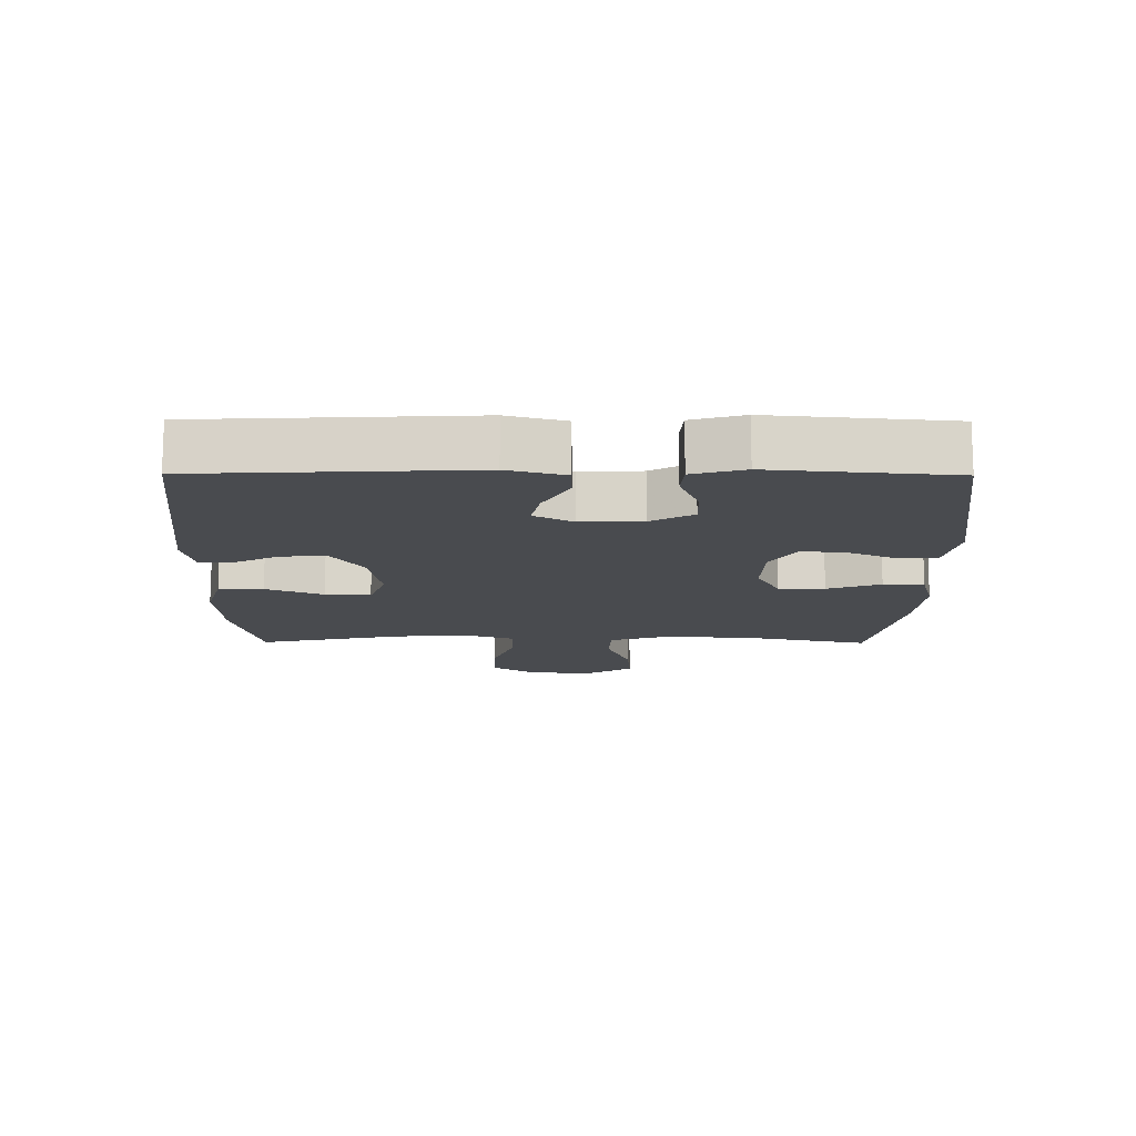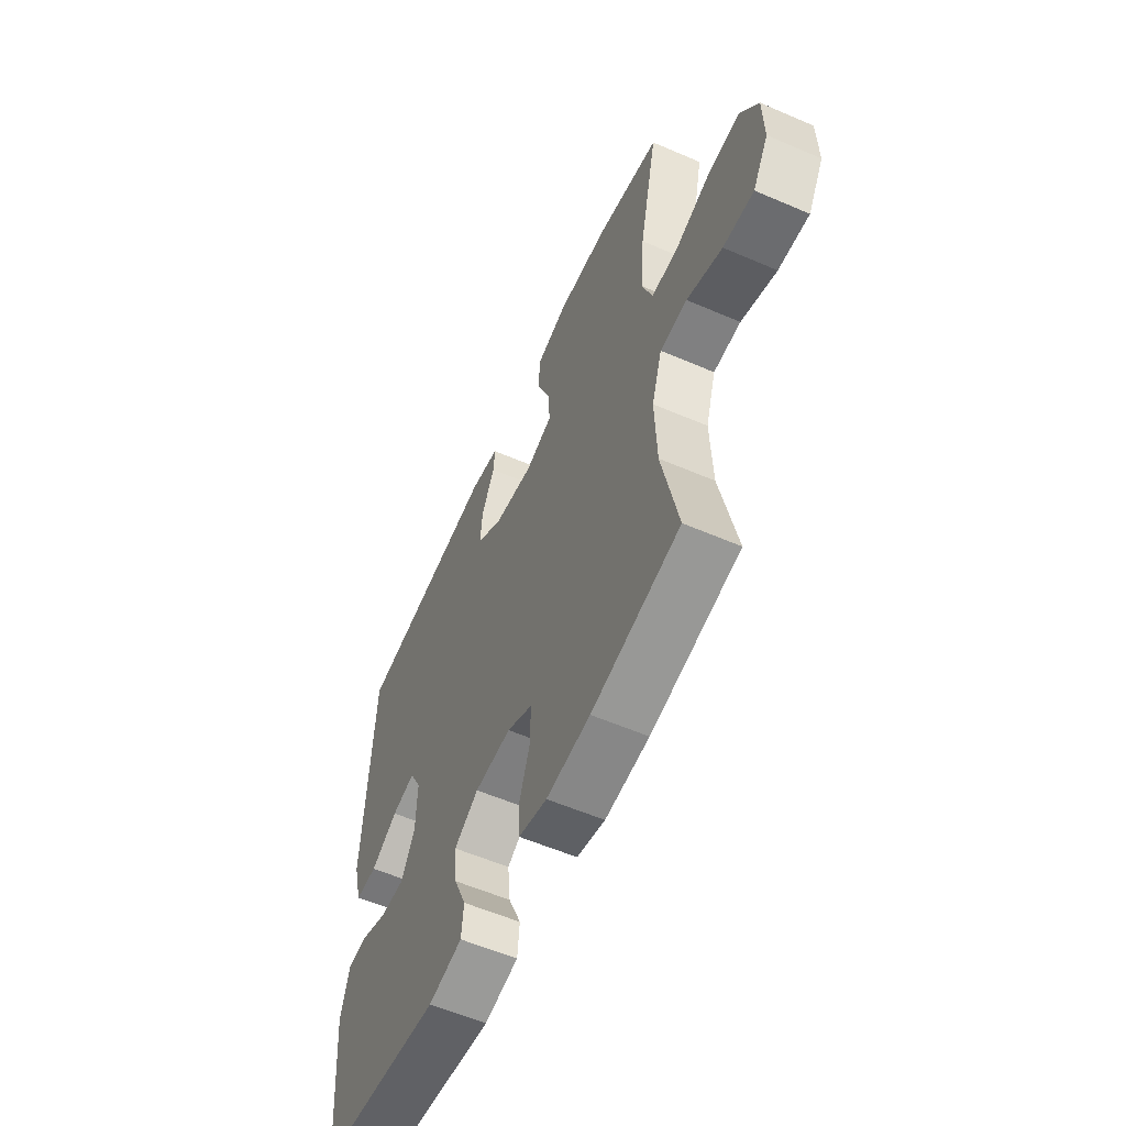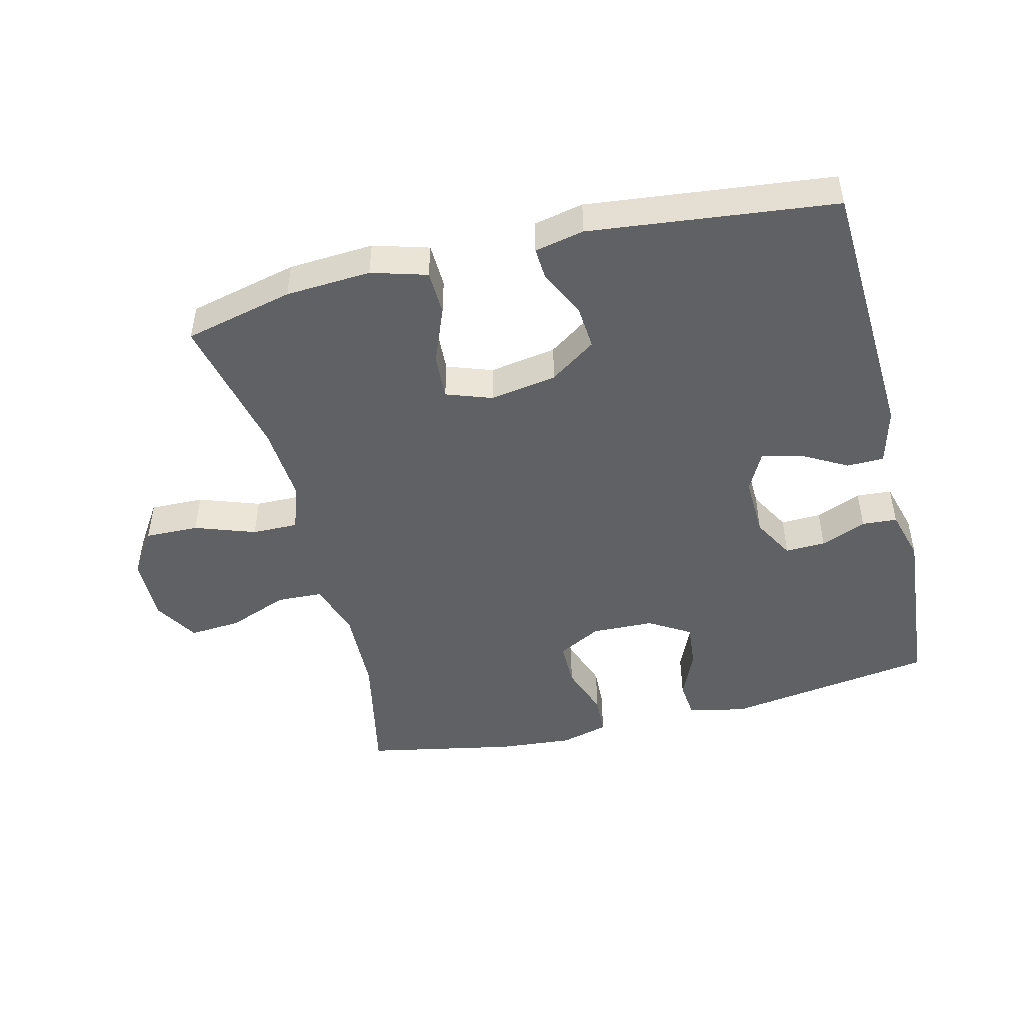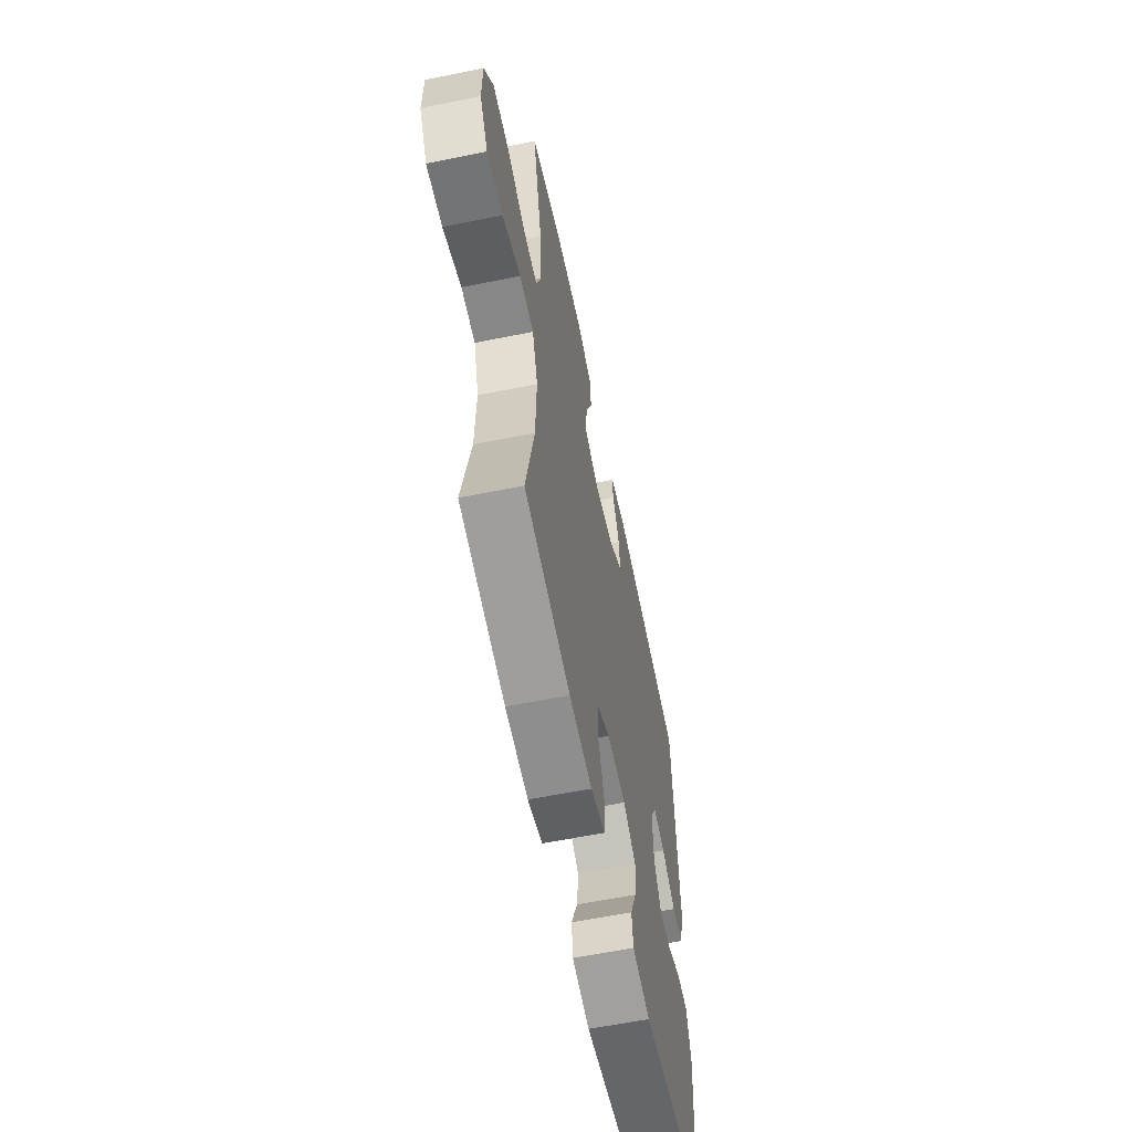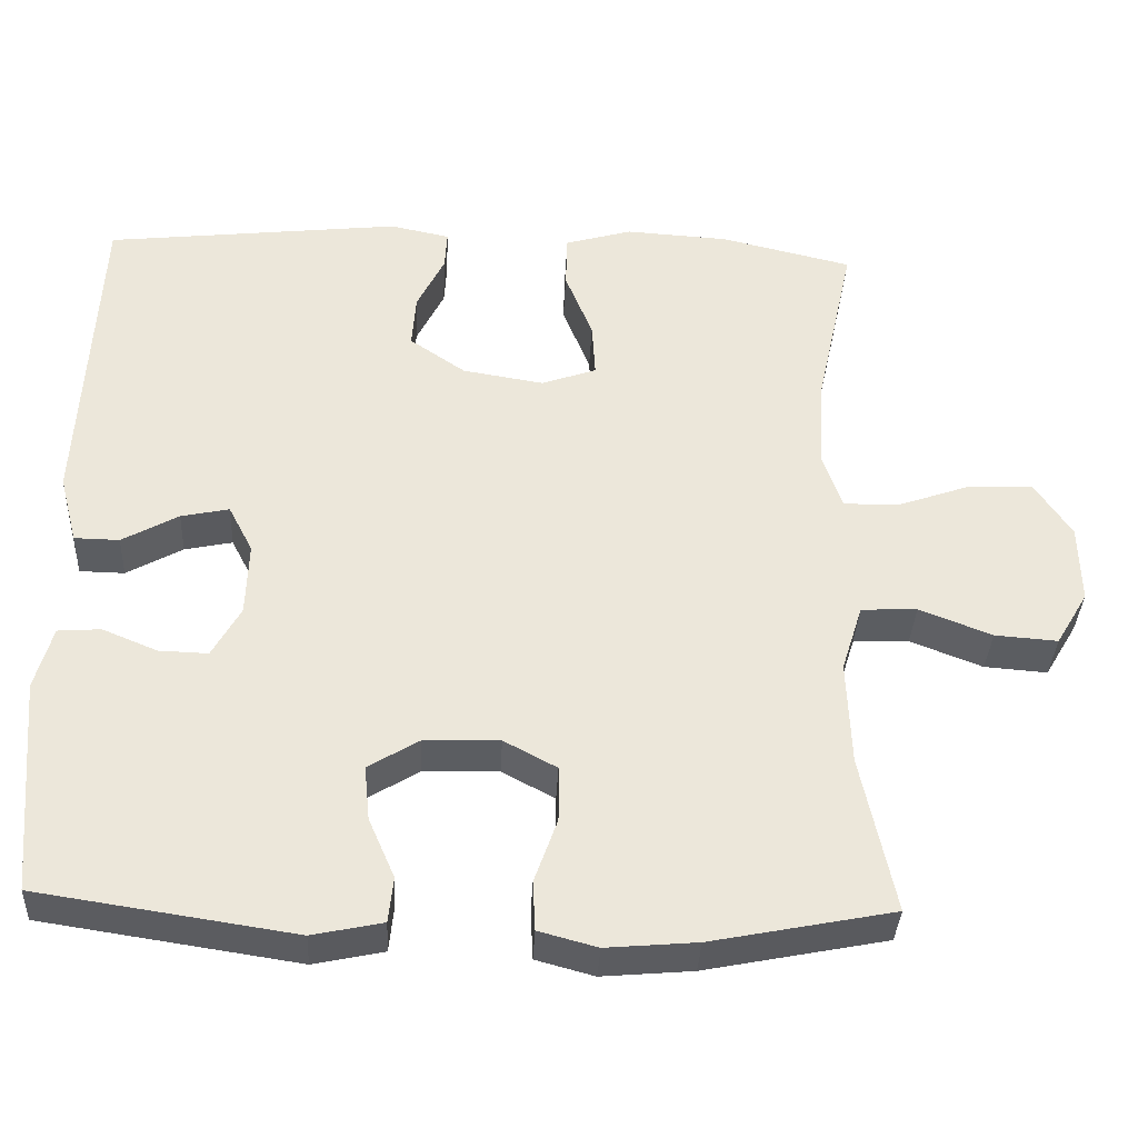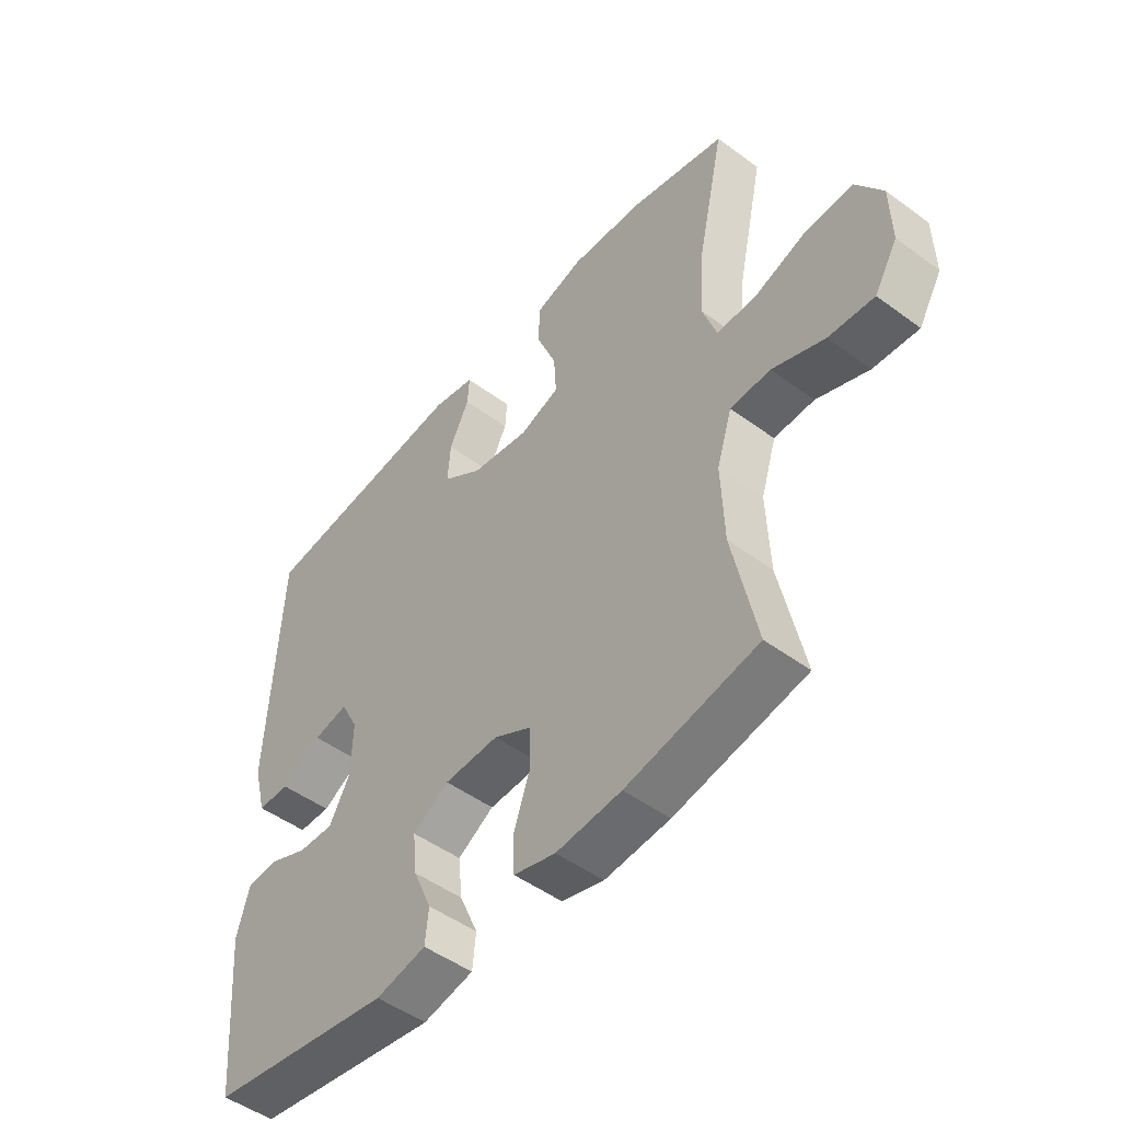
<metadata>
{"format":"obj","ext":"obj","renderer":"f3d","projection":"perspective","resolution":1024,"background":"white","views":[{"elev":-13.9,"azim":89.6,"up":"+Y"},{"elev":-57.8,"azim":-114.1,"up":"+Z"},{"elev":-47.3,"azim":14.0,"up":"+Y"},{"elev":-60.2,"azim":-78.3,"up":"+Z"},{"elev":-36.1,"azim":177.2,"up":"+Z"},{"elev":-49.3,"azim":-129.2,"up":"+Z"}]}
</metadata>
<code>
v 0.5 0.07 0.5
v 0.52 0.07 0.084
v 0.497 0.07 -0.004
v 0.44 0.07 -0.005
v 0.369 0.07 0.035
v 0.308 0.07 0.048
v 0.277 0.07 -0.012
v 0.28 0.07 -0.106
v 0.316 0.07 -0.171
v 0.378 0.07 -0.169
v 0.448 0.07 -0.14
v 0.502 0.07 -0.144
v 0.524 0.07 -0.224
v 0.5 0.07 -0.5
v 0.176 0.07 -0.549
v 0.087 0.07 -0.53
v 0.081 0.07 -0.472
v 0.114 0.07 -0.396
v 0.121 0.07 -0.326
v 0.057 0.07 -0.287
v -0.039 0.07 -0.284
v -0.106 0.07 -0.32
v -0.106 0.07 -0.391
v -0.077 0.07 -0.473
v -0.08 0.07 -0.536
v -0.154 0.07 -0.556
v -0.269 0.07 -0.546
v -0.5 0.07 -0.5
v -0.458 0.07 -0.299
v -0.453 0.07 -0.165
v -0.48 0.07 -0.079
v -0.551 0.07 -0.076
v -0.643 0.07 -0.112
v -0.723 0.07 -0.118
v -0.764 0.07 -0.049
v -0.762 0.07 0.052
v -0.716 0.07 0.122
v -0.633 0.07 0.12
v -0.54 0.07 0.087
v -0.469 0.07 0.086
v -0.444 0.07 0.16
v -0.452 0.07 0.278
v -0.5 0.07 0.5
v -0.332 0.07 0.54
v -0.201 0.07 0.548
v -0.116 0.07 0.523
v -0.114 0.07 0.454
v -0.149 0.07 0.366
v -0.153 0.07 0.296
v -0.083 0.07 0.271
v 0.02 0.07 0.288
v 0.091 0.07 0.337
v 0.086 0.07 0.406
v 0.051 0.07 0.477
v 0.048 0.07 0.527
v 0.124 0.07 0.543
v 0.5 0 0.5
v 0.52 0 0.084
v 0.497 0 -0.004
v 0.44 0 -0.005
v 0.369 0 0.035
v 0.308 0 0.048
v 0.277 0 -0.012
v 0.28 0 -0.106
v 0.316 0 -0.171
v 0.378 0 -0.169
v 0.448 0 -0.14
v 0.502 0 -0.144
v 0.524 0 -0.224
v 0.5 0 -0.5
v 0.176 0 -0.549
v 0.087 0 -0.53
v 0.081 0 -0.472
v 0.114 0 -0.396
v 0.121 0 -0.326
v 0.057 0 -0.287
v -0.039 0 -0.284
v -0.106 0 -0.32
v -0.106 0 -0.391
v -0.077 0 -0.473
v -0.08 0 -0.536
v -0.154 0 -0.556
v -0.269 0 -0.546
v -0.5 0 -0.5
v -0.458 0 -0.299
v -0.453 0 -0.165
v -0.48 0 -0.079
v -0.551 0 -0.076
v -0.643 0 -0.112
v -0.723 0 -0.118
v -0.764 0 -0.049
v -0.762 0 0.052
v -0.716 0 0.122
v -0.633 0 0.12
v -0.54 0 0.087
v -0.469 0 0.086
v -0.444 0 0.16
v -0.452 0 0.278
v -0.5 0 0.5
v -0.332 0 0.54
v -0.201 0 0.548
v -0.116 0 0.523
v -0.114 0 0.454
v -0.149 0 0.366
v -0.153 0 0.296
v -0.083 0 0.271
v 0.02 0 0.288
v 0.091 0 0.337
v 0.086 0 0.406
v 0.051 0 0.477
v 0.048 0 0.527
v 0.124 0 0.543
f 53 54 55 56
f 52 53 56 1
f 51 52 1 2
f 50 51 2 3
f 49 50 3
f 45 46 47 48
f 45 48 49
f 42 43 44 45
f 41 42 45 49
f 40 41 49
f 36 37 38 39
f 36 39 40
f 35 36 40
f 32 33 34 35
f 31 32 35 40
f 30 31 40 49
f 26 27 28 29
f 23 24 25 26
f 22 23 26 29
f 21 22 29 30
f 15 16 17 18
f 15 18 19
f 14 15 19
f 13 14 19 20
f 10 11 12 13
f 9 10 13 20
f 3 4 5
f 49 3 5
f 49 5 6
f 30 49 6 7
f 21 30 7 8
f 8 9 20 21
f 112 111 110 109
f 57 112 109 108
f 58 57 108 107
f 59 58 107 106
f 59 106 105
f 104 103 102 101
f 105 104 101
f 101 100 99 98
f 105 101 98 97
f 105 97 96
f 95 94 93 92
f 96 95 92
f 96 92 91
f 91 90 89 88
f 96 91 88 87
f 105 96 87 86
f 85 84 83 82
f 82 81 80 79
f 85 82 79 78
f 86 85 78 77
f 74 73 72 71
f 75 74 71
f 75 71 70
f 76 75 70 69
f 69 68 67 66
f 76 69 66 65
f 61 60 59
f 61 59 105
f 62 61 105
f 63 62 105 86
f 64 63 86 77
f 77 76 65 64
f 1 57 58 2
f 2 58 59 3
f 3 59 60 4
f 4 60 61 5
f 5 61 62 6
f 6 62 63 7
f 7 63 64 8
f 8 64 65 9
f 9 65 66 10
f 10 66 67 11
f 11 67 68 12
f 12 68 69 13
f 13 69 70 14
f 14 70 71 15
f 15 71 72 16
f 16 72 73 17
f 17 73 74 18
f 18 74 75 19
f 19 75 76 20
f 20 76 77 21
f 21 77 78 22
f 22 78 79 23
f 23 79 80 24
f 24 80 81 25
f 25 81 82 26
f 26 82 83 27
f 27 83 84 28
f 28 84 85 29
f 29 85 86 30
f 30 86 87 31
f 31 87 88 32
f 32 88 89 33
f 33 89 90 34
f 34 90 91 35
f 35 91 92 36
f 36 92 93 37
f 37 93 94 38
f 38 94 95 39
f 39 95 96 40
f 40 96 97 41
f 41 97 98 42
f 42 98 99 43
f 43 99 100 44
f 44 100 101 45
f 45 101 102 46
f 46 102 103 47
f 47 103 104 48
f 48 104 105 49
f 49 105 106 50
f 50 106 107 51
f 51 107 108 52
f 52 108 109 53
f 53 109 110 54
f 54 110 111 55
f 55 111 112 56
f 56 112 57 1

</code>
